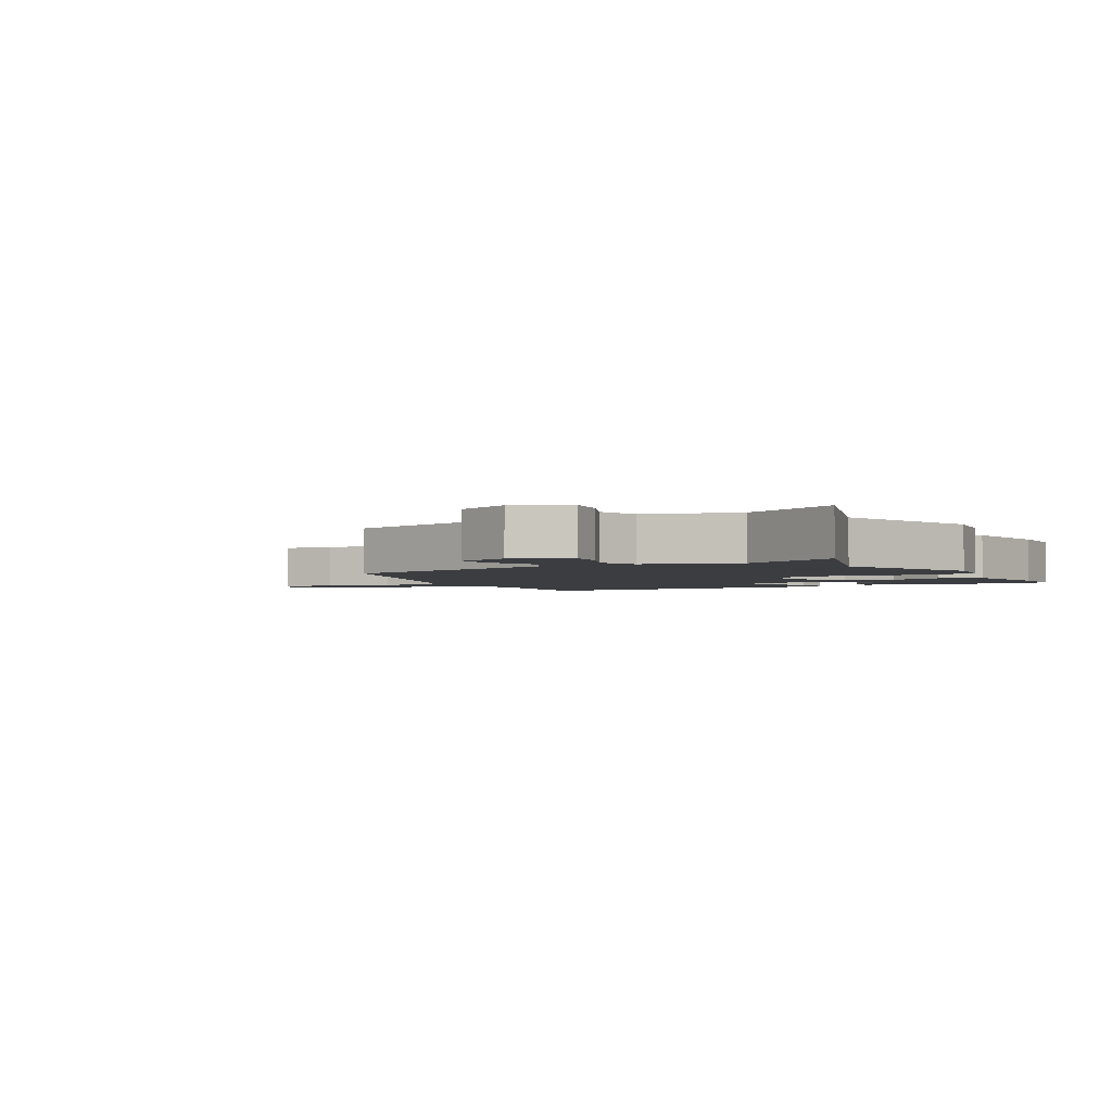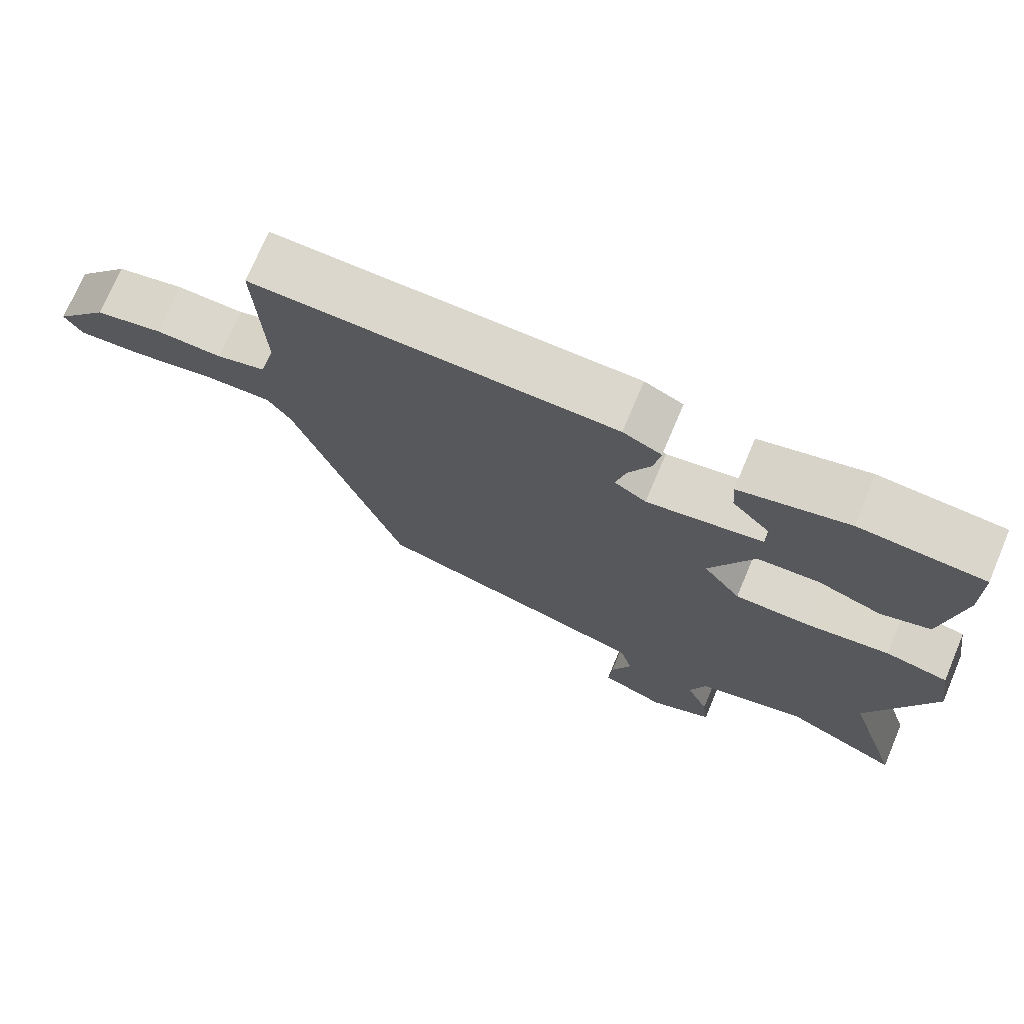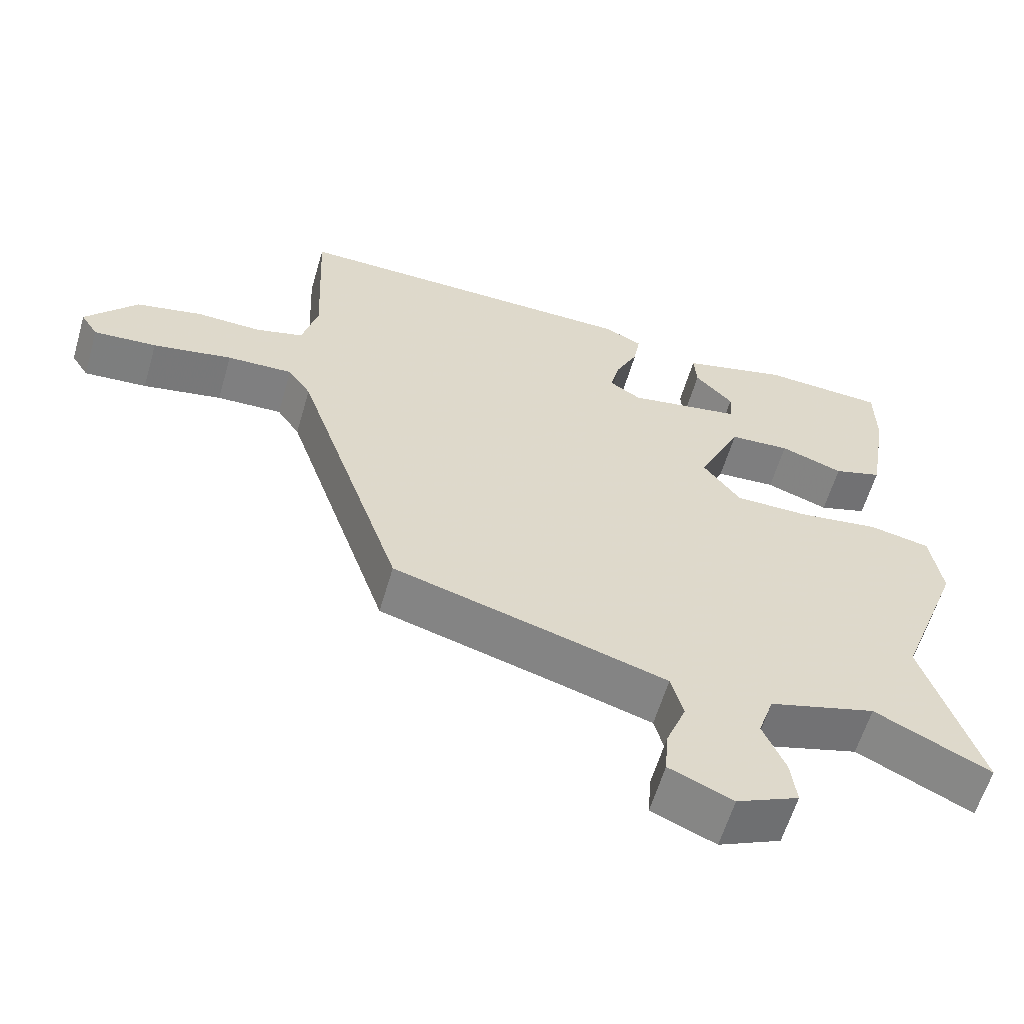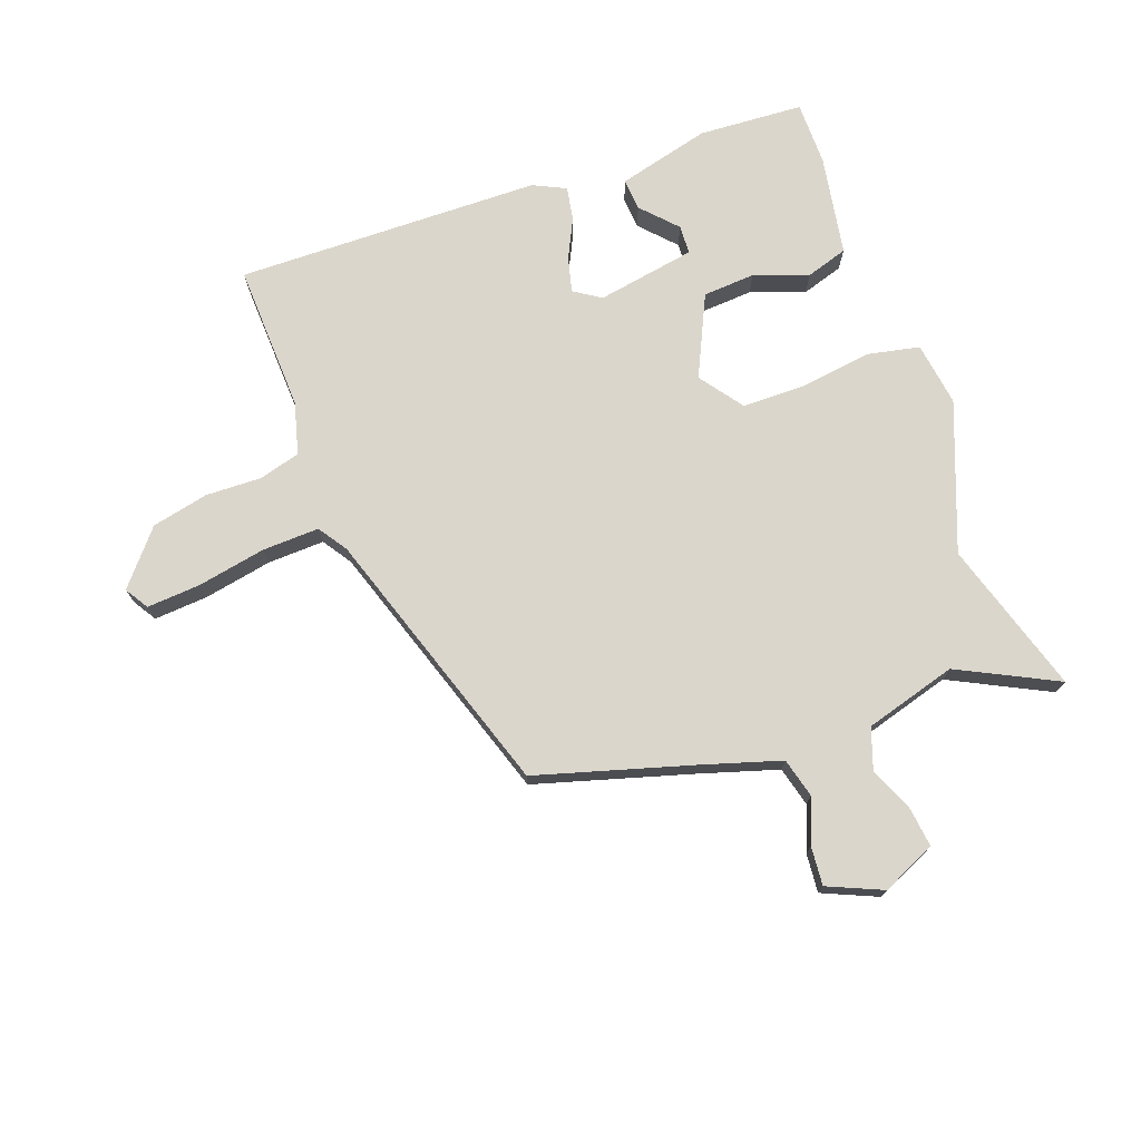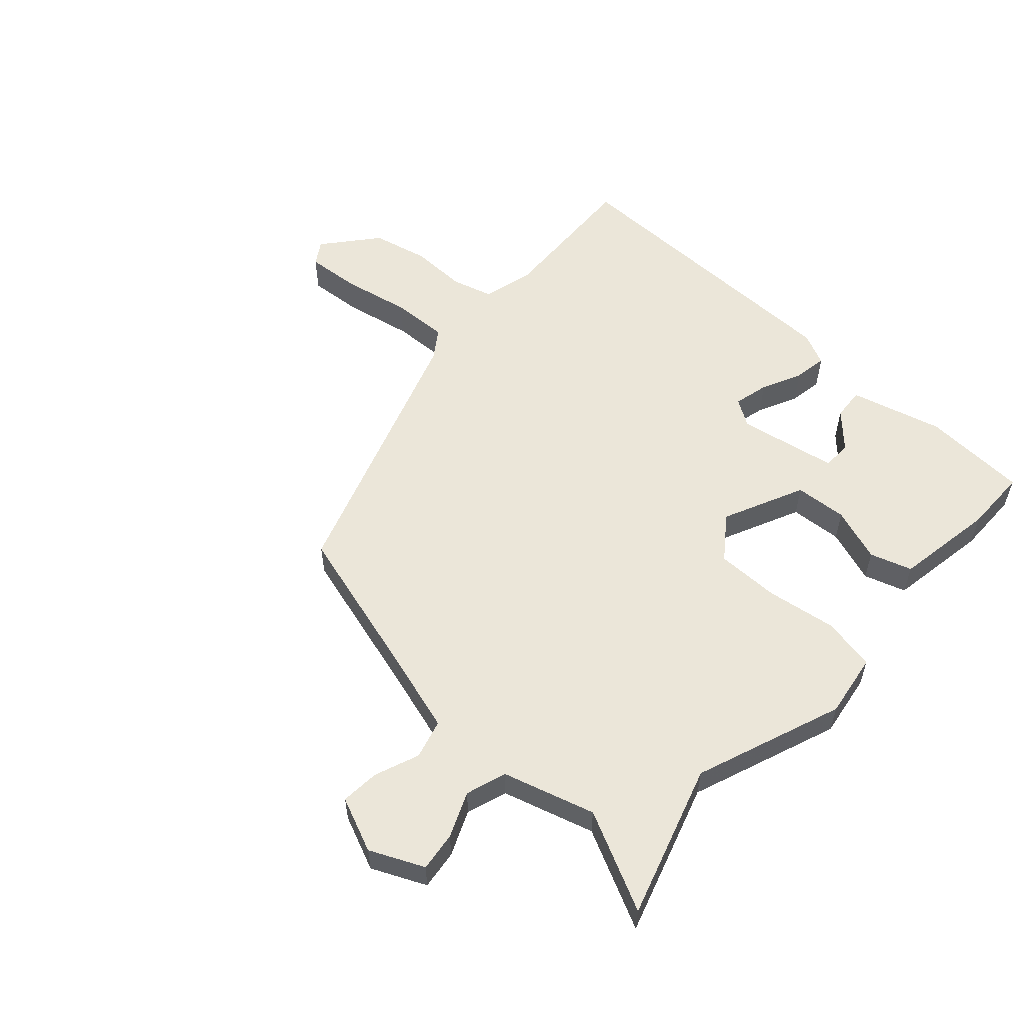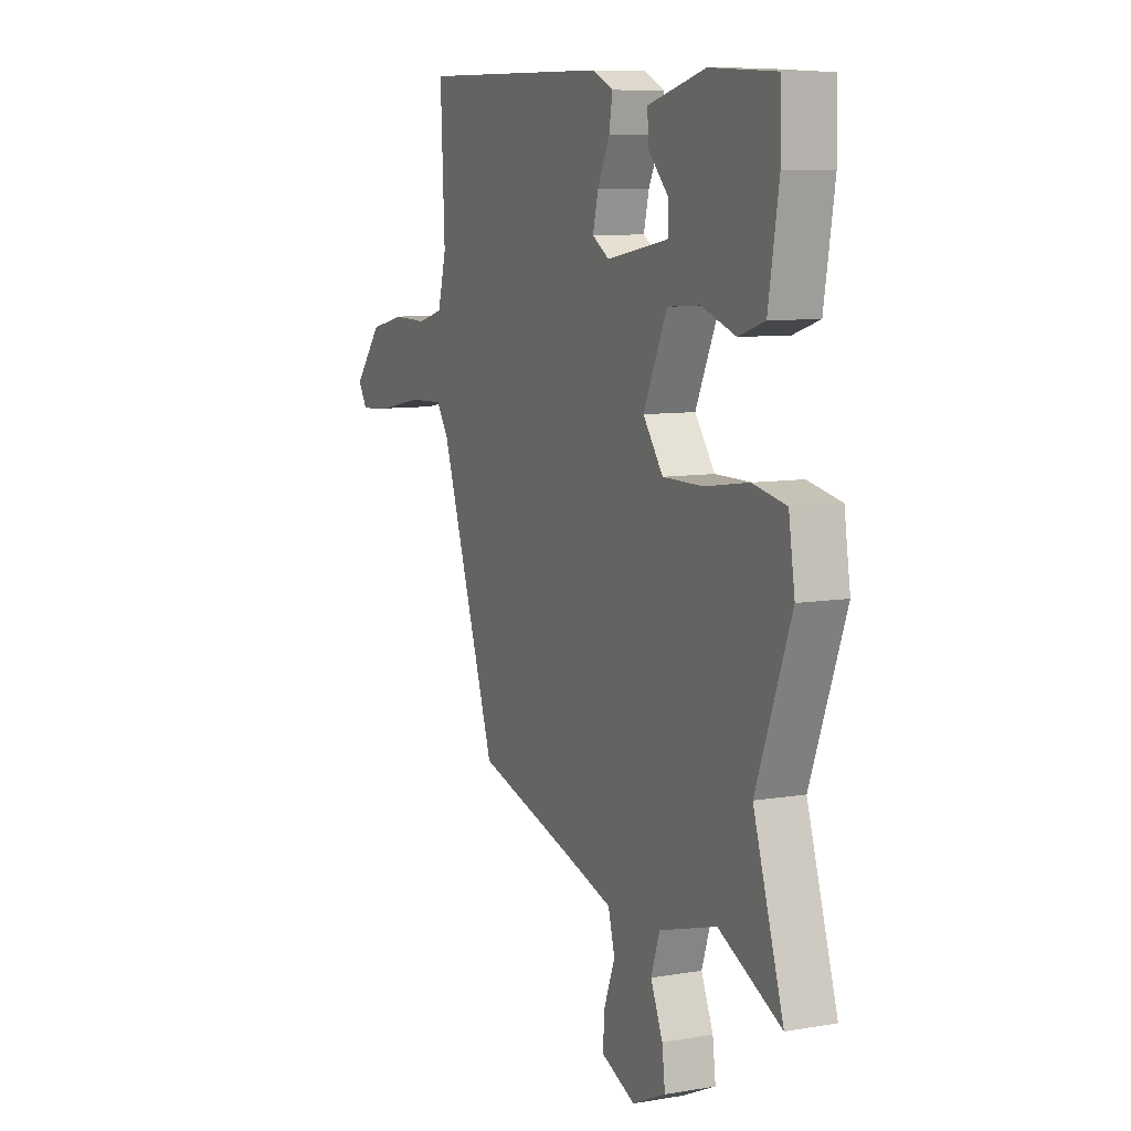
<metadata>
{"format":"obj","ext":"obj","renderer":"f3d","projection":"perspective","resolution":1024,"background":"white","views":[{"elev":-2.6,"azim":-151.0,"up":"+Y"},{"elev":73.1,"azim":-157.1,"up":"+Z"},{"elev":-60.2,"azim":163.7,"up":"+Z"},{"elev":73.6,"azim":160.5,"up":"+Y"},{"elev":56.2,"azim":-137.7,"up":"+Y"},{"elev":8.6,"azim":-114.8,"up":"+Z"}]}
</metadata>
<code>
v 0.307 0.07 -0.45
v 0.056 0.07 -0.521
v -0.075 0.07 -0.56
v -0.092 0.07 -0.624
v -0.064 0.07 -0.696
v -0.059 0.07 -0.759
v -0.148 0.07 -0.797
v -0.235 0.07 -0.757
v -0.227 0.07 -0.693
v -0.196 0.07 -0.62
v -0.218 0.07 -0.554
v -0.367 0.07 -0.51
v -0.528 0.07 -0.589
v -0.45 0.07 -0.341
v -0.54 0.07 -0.101
v -0.524 0.07 0.003
v -0.438 0.07 0.02
v -0.324 0.07 0.003
v -0.22 0.07 0.003
v -0.168 0.07 0.073
v -0.229 0.07 0.205
v -0.314 0.07 0.211
v -0.402 0.07 0.18
v -0.47 0.07 0.202
v -0.497 0.07 0.365
v -0.496 0.07 0.47
v -0.325 0.07 0.479
v -0.175 0.07 0.439
v -0.179 0.07 0.387
v -0.232 0.07 0.331
v -0.23 0.07 0.284
v -0.07 0.07 0.255
v -0.026 0.07 0.283
v -0.04 0.07 0.34
v -0.071 0.07 0.405
v -0.08 0.07 0.459
v -0.027 0.07 0.484
v 0.469 0.07 0.489
v 0.458 0.07 0.249
v 0.48 0.07 0.164
v 0.547 0.07 0.145
v 0.638 0.07 0.147
v 0.73 0.07 0.126
v 0.802 0.07 0.039
v 0.778 0.07 0.001
v 0.69 0.07 0.008
v 0.579 0.07 0.03
v 0.487 0.07 0.034
v 0.455 0.07 -0.013
v 0.307 0 -0.45
v 0.056 0 -0.521
v -0.075 0 -0.56
v -0.092 0 -0.624
v -0.064 0 -0.696
v -0.059 0 -0.759
v -0.148 0 -0.797
v -0.235 0 -0.757
v -0.227 0 -0.693
v -0.196 0 -0.62
v -0.218 0 -0.554
v -0.367 0 -0.51
v -0.528 0 -0.589
v -0.45 0 -0.341
v -0.54 0 -0.101
v -0.524 0 0.003
v -0.438 0 0.02
v -0.324 0 0.003
v -0.22 0 0.003
v -0.168 0 0.073
v -0.229 0 0.205
v -0.314 0 0.211
v -0.402 0 0.18
v -0.47 0 0.202
v -0.497 0 0.365
v -0.496 0 0.47
v -0.325 0 0.479
v -0.175 0 0.439
v -0.179 0 0.387
v -0.232 0 0.331
v -0.23 0 0.284
v -0.07 0 0.255
v -0.026 0 0.283
v -0.04 0 0.34
v -0.071 0 0.405
v -0.08 0 0.459
v -0.027 0 0.484
v 0.469 0 0.489
v 0.458 0 0.249
v 0.48 0 0.164
v 0.547 0 0.145
v 0.638 0 0.147
v 0.73 0 0.126
v 0.802 0 0.039
v 0.778 0 0.001
v 0.69 0 0.008
v 0.579 0 0.03
v 0.487 0 0.034
v 0.455 0 -0.013
f 45 46 47
f 44 45 47
f 43 44 47
f 42 43 47
f 41 42 47
f 40 41 47 48
f 39 40 48 49
f 37 38 39
f 36 37 39
f 35 36 39
f 34 35 39
f 39 49 1
f 34 39 1
f 33 34 1
f 28 29 30
f 27 28 30
f 26 27 30
f 25 26 30
f 24 25 30
f 23 24 30
f 22 23 30 31
f 21 22 31 32
f 16 17 18
f 15 16 18
f 14 15 18
f 14 18 19
f 13 14 19
f 12 13 19
f 11 12 19 20
f 8 9 10
f 7 8 10
f 6 7 10
f 5 6 10
f 4 5 10
f 10 11 20
f 4 10 20
f 3 4 20
f 32 33 1 2
f 20 21 32
f 2 3 20 32
f 96 95 94
f 96 94 93
f 96 93 92
f 96 92 91
f 96 91 90
f 97 96 90 89
f 98 97 89 88
f 88 87 86
f 88 86 85
f 88 85 84
f 88 84 83
f 50 98 88
f 50 88 83
f 50 83 82
f 79 78 77
f 79 77 76
f 79 76 75
f 79 75 74
f 79 74 73
f 79 73 72
f 80 79 72 71
f 81 80 71 70
f 67 66 65
f 67 65 64
f 67 64 63
f 68 67 63
f 68 63 62
f 68 62 61
f 69 68 61 60
f 59 58 57
f 59 57 56
f 59 56 55
f 59 55 54
f 59 54 53
f 69 60 59
f 69 59 53
f 69 53 52
f 51 50 82 81
f 81 70 69
f 81 69 52 51
f 1 50 51 2
f 2 51 52 3
f 3 52 53 4
f 4 53 54 5
f 5 54 55 6
f 6 55 56 7
f 7 56 57 8
f 8 57 58 9
f 9 58 59 10
f 10 59 60 11
f 11 60 61 12
f 12 61 62 13
f 13 62 63 14
f 14 63 64 15
f 15 64 65 16
f 16 65 66 17
f 17 66 67 18
f 18 67 68 19
f 19 68 69 20
f 20 69 70 21
f 21 70 71 22
f 22 71 72 23
f 23 72 73 24
f 24 73 74 25
f 25 74 75 26
f 26 75 76 27
f 27 76 77 28
f 28 77 78 29
f 29 78 79 30
f 30 79 80 31
f 31 80 81 32
f 32 81 82 33
f 33 82 83 34
f 34 83 84 35
f 35 84 85 36
f 36 85 86 37
f 37 86 87 38
f 38 87 88 39
f 39 88 89 40
f 40 89 90 41
f 41 90 91 42
f 42 91 92 43
f 43 92 93 44
f 44 93 94 45
f 45 94 95 46
f 46 95 96 47
f 47 96 97 48
f 48 97 98 49
f 49 98 50 1

</code>
